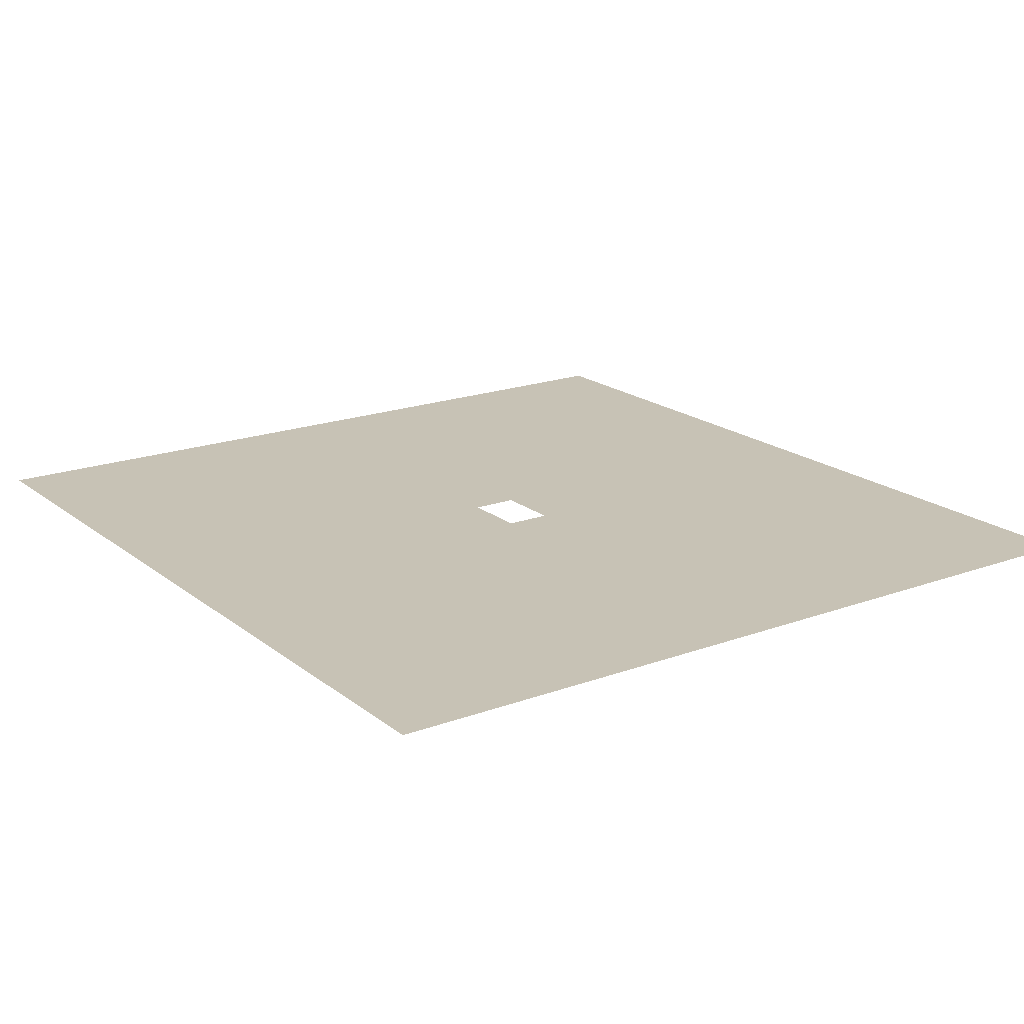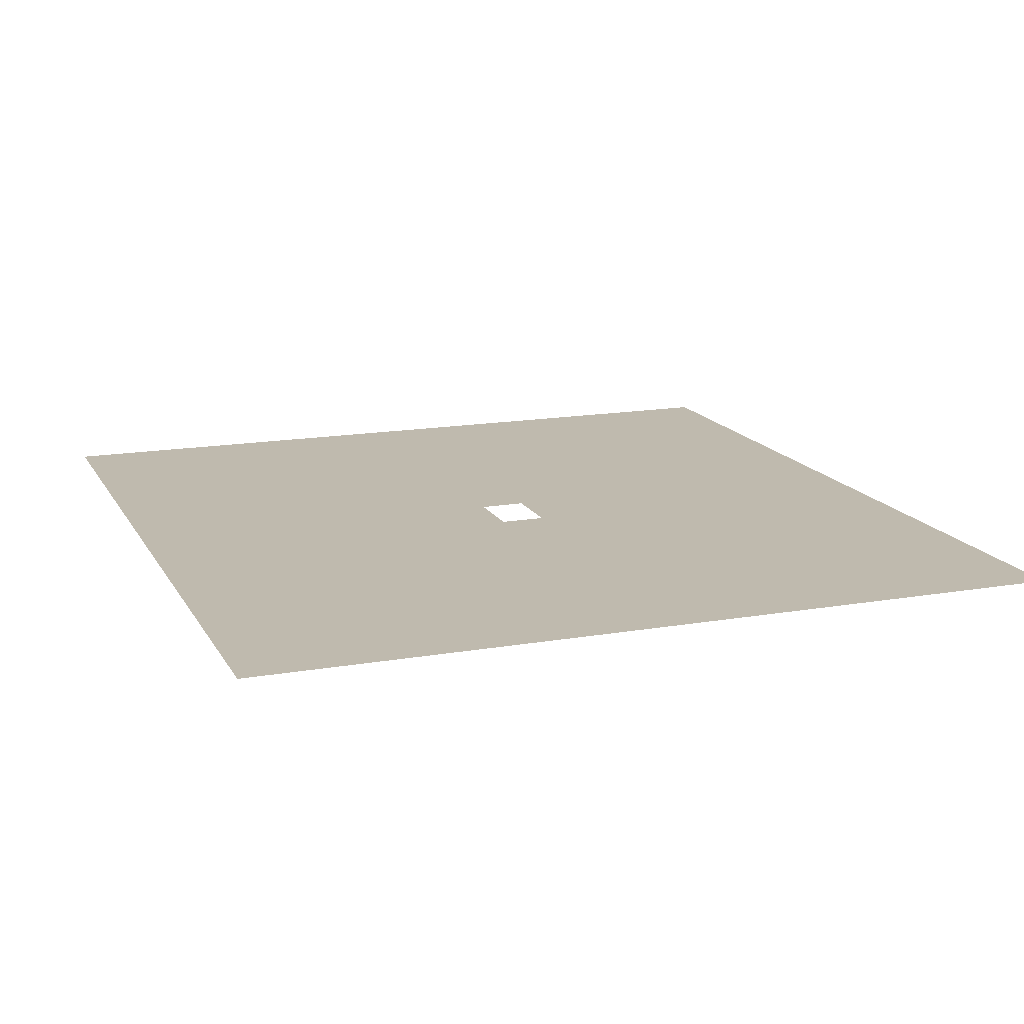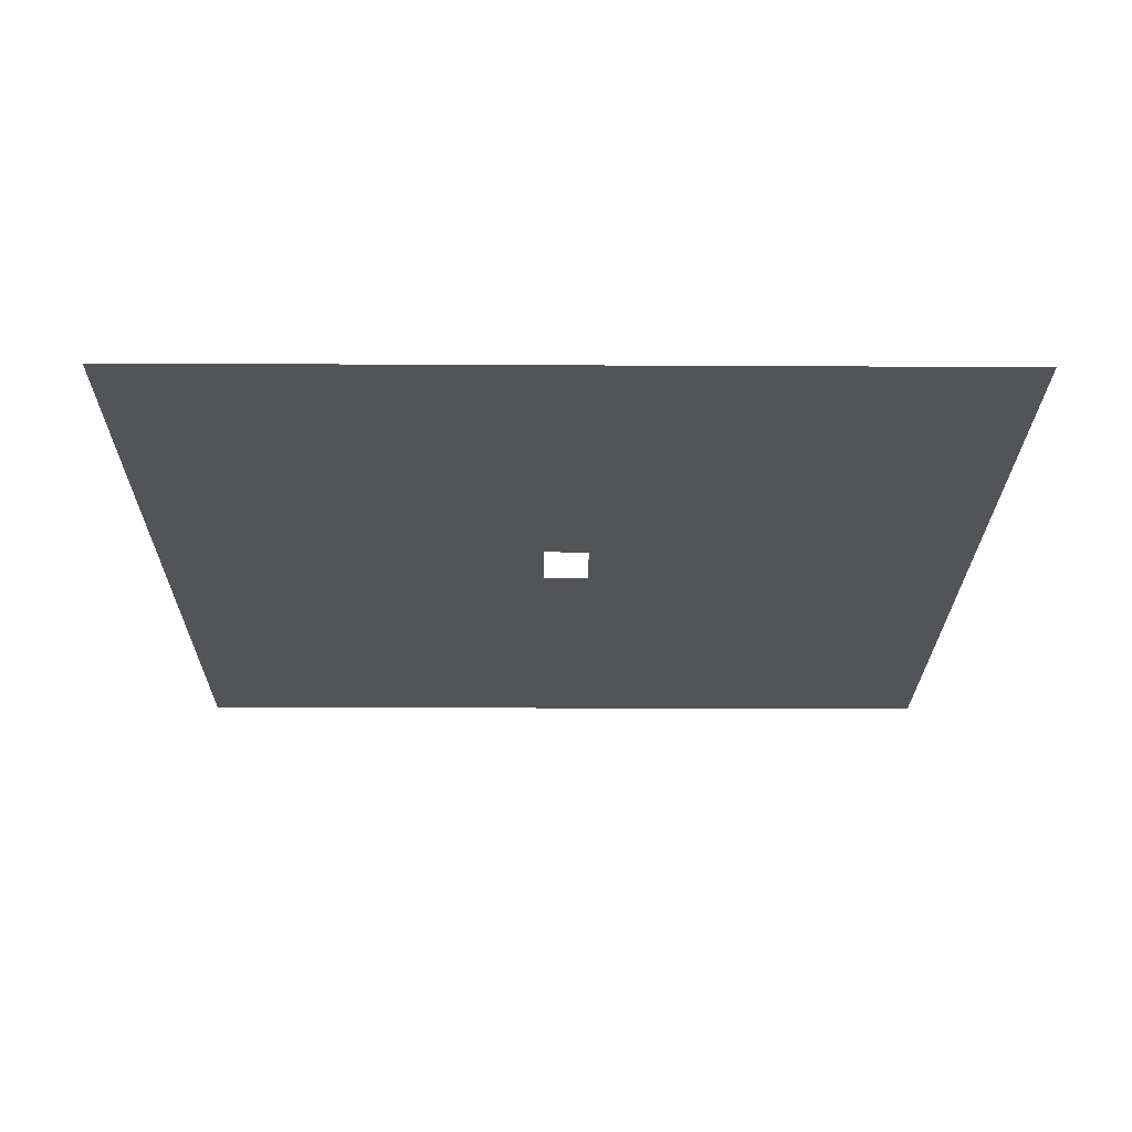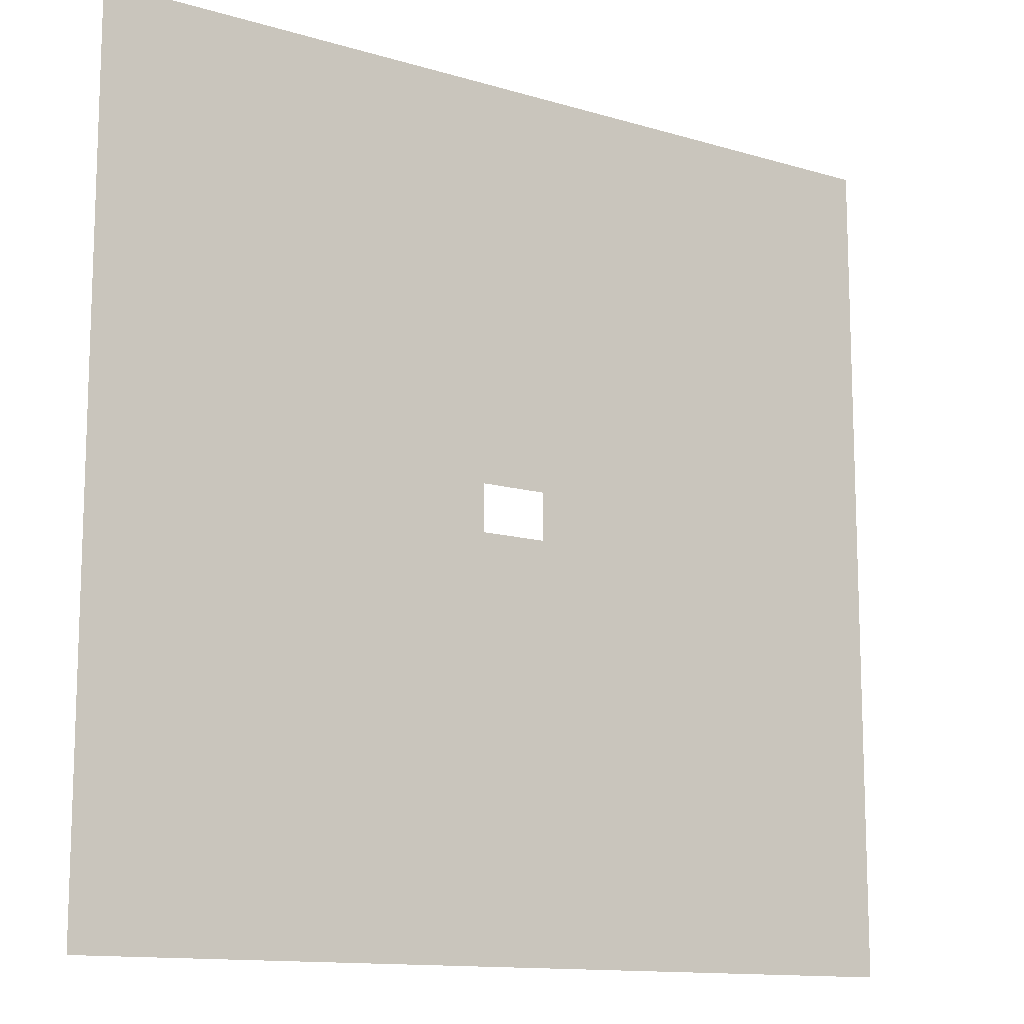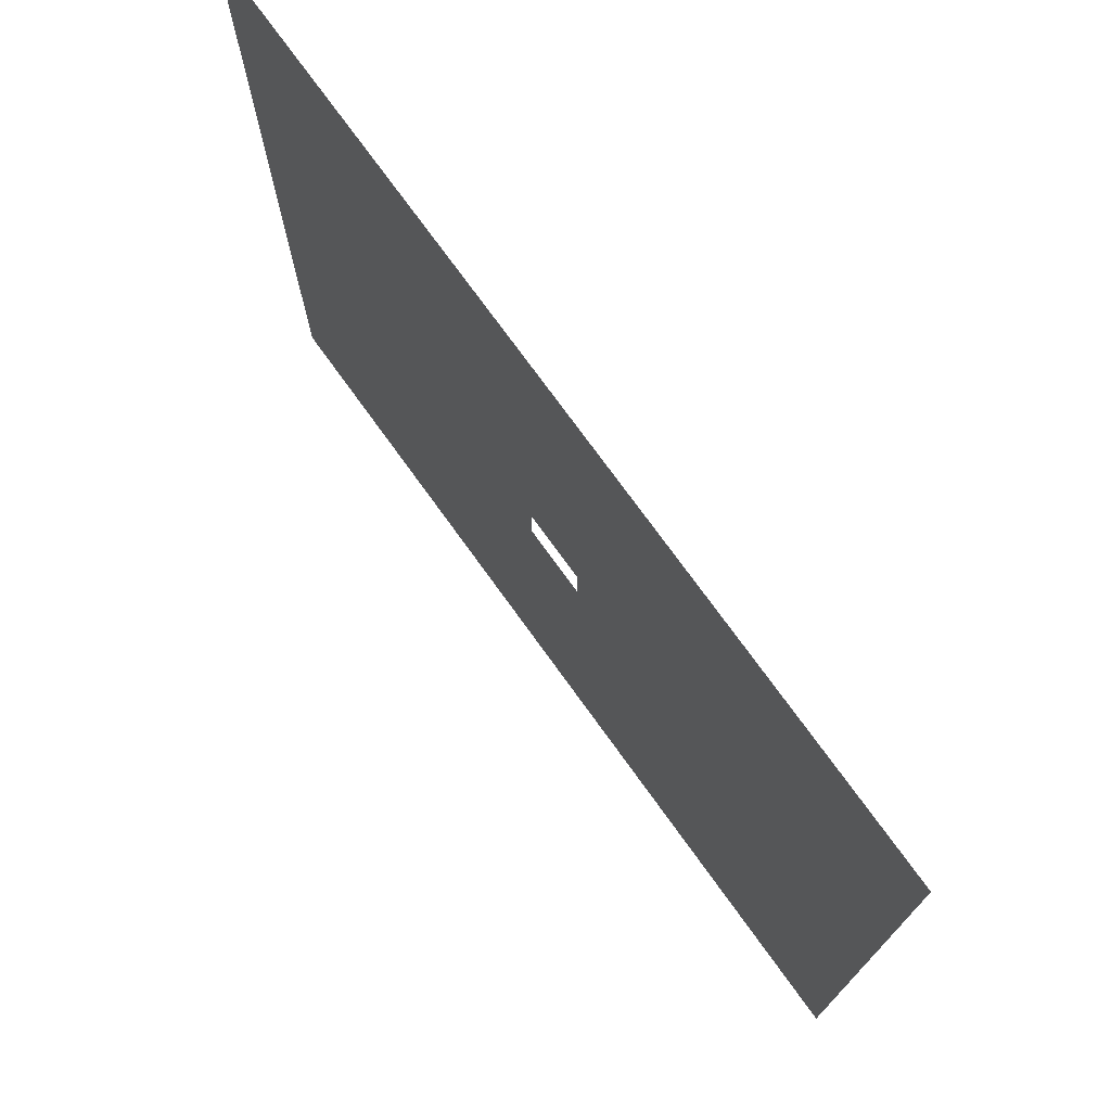
<metadata>
{"format":"obj","ext":"obj","renderer":"f3d","projection":"perspective","resolution":1024,"background":"white","views":[{"elev":19.0,"azim":-124.9,"up":"+Y"},{"elev":15.5,"azim":69.8,"up":"+Y"},{"elev":-23.4,"azim":89.5,"up":"+Y"},{"elev":-12.6,"azim":-34.9,"up":"+Z"},{"elev":74.5,"azim":-125.8,"up":"+Z"}]}
</metadata>
<code>
o Ground
v -43.94 0.9853 42.34
v 43.94 0.9853 42.34
v -43.94 0.9853 -42.34
v 43.94 0.9853 -42.34
v -43.94 0.9853 2.353
v 43.94 0.9853 2.353
v 43.94 0.9853 -2.342
v -43.94 0.9853 -2.342
v -3.209 0.9853 42.34
v -3.209 0.9853 -42.34
v -3.209 0.9853 2.353
v -3.209 0.9853 -2.342
v 3.592 0.9853 42.34
v 3.592 0.9853 -42.34
v 3.592 0.9853 2.353
v 3.592 0.9853 -2.342
f 16 7 4 14
f 13 2 6 15
f 15 6 7 16
f 5 11 12 8
f 1 9 11 5
f 8 12 10 3
f 9 13 15 11
f 12 16 14 10

</code>
